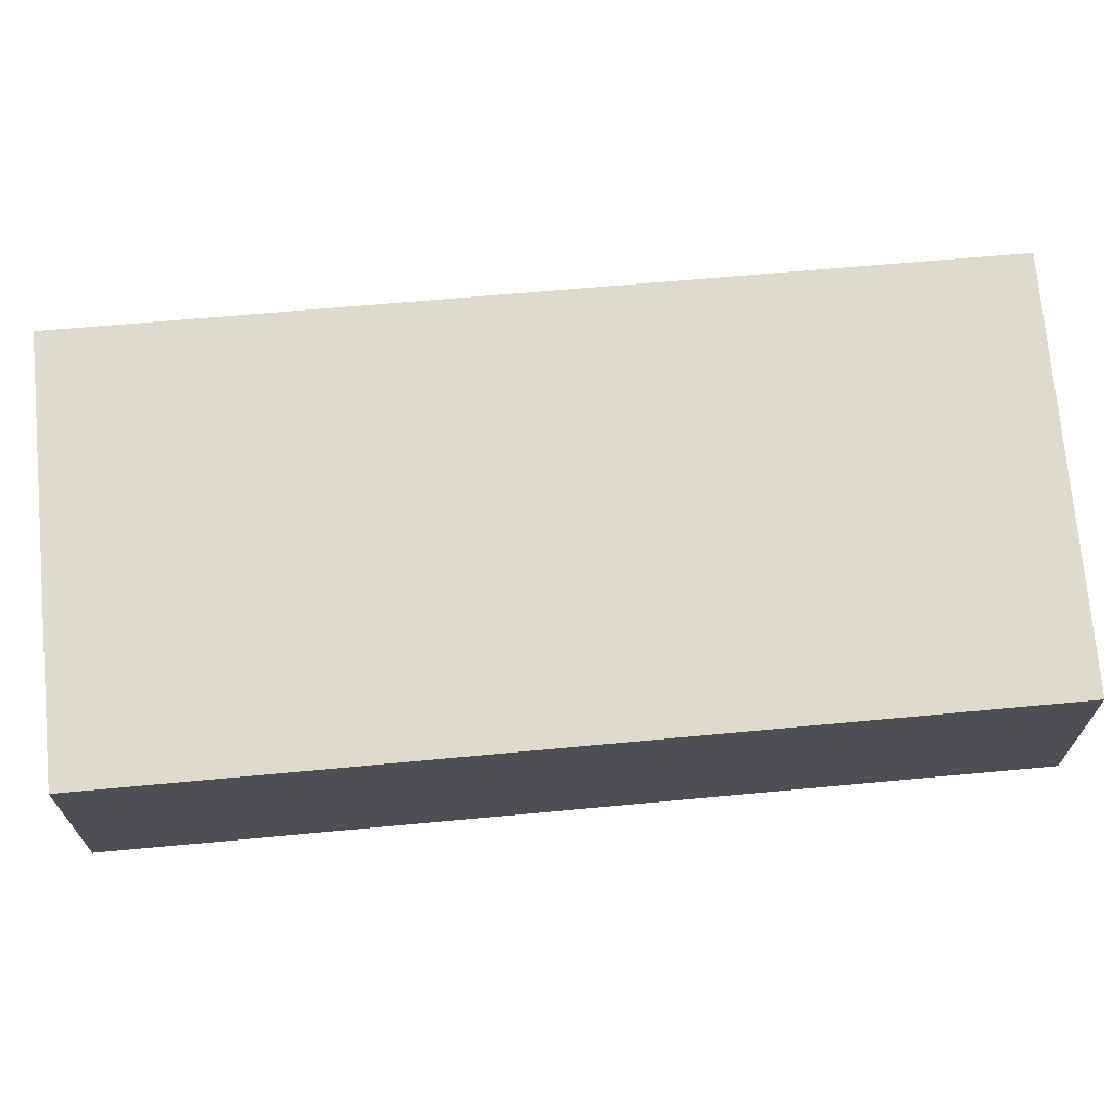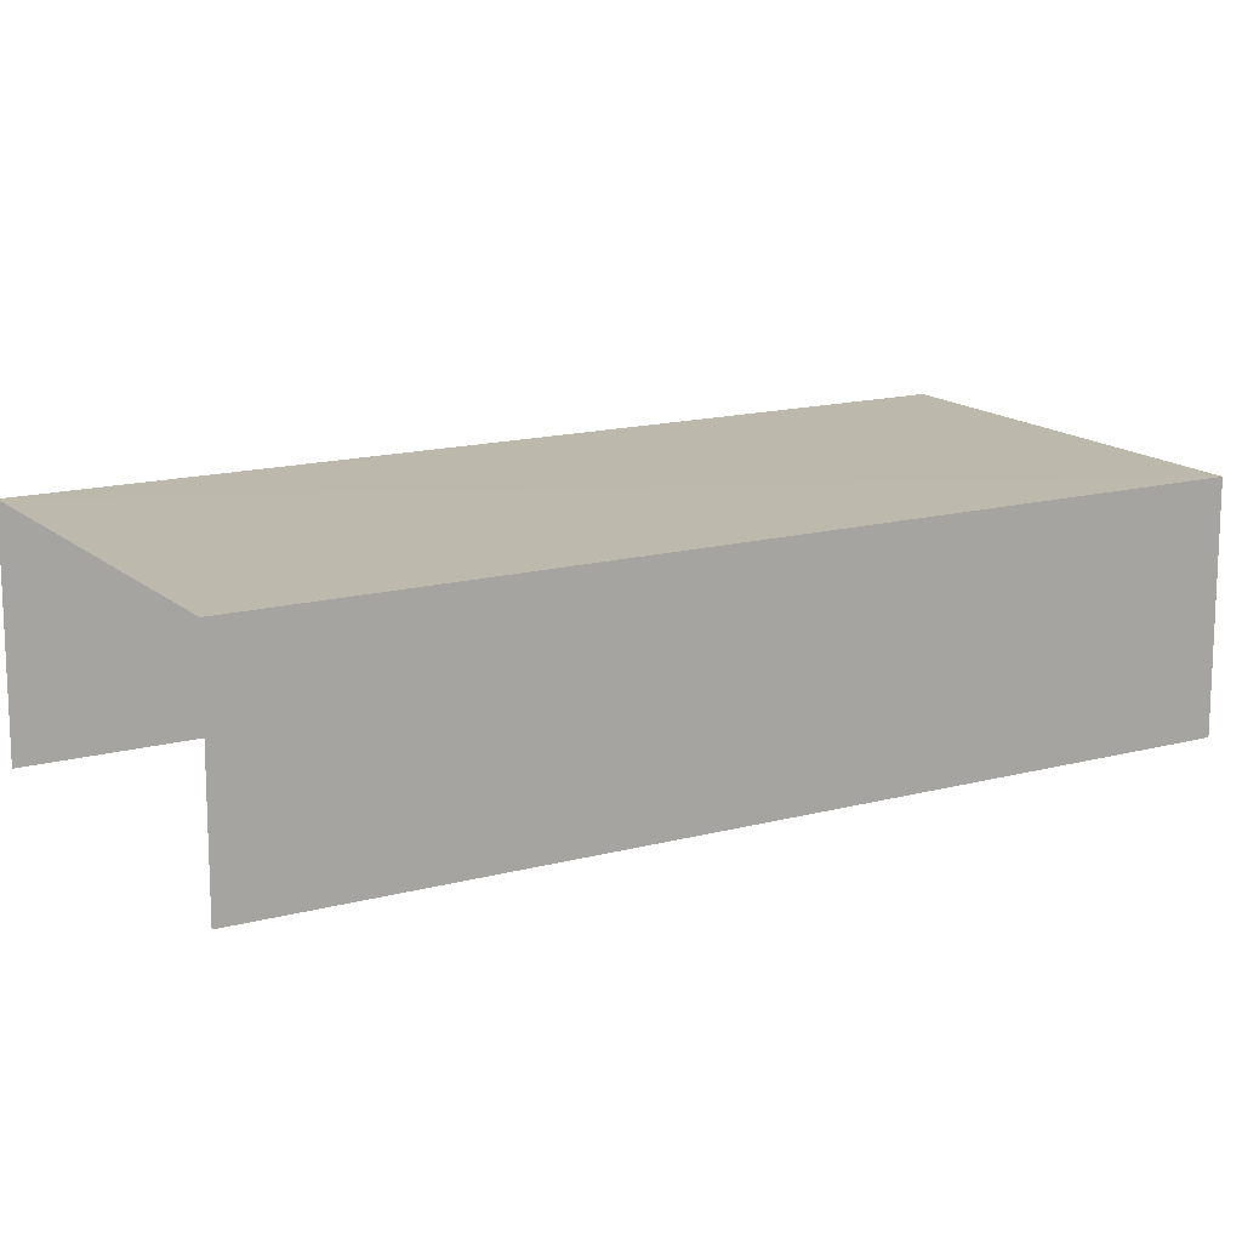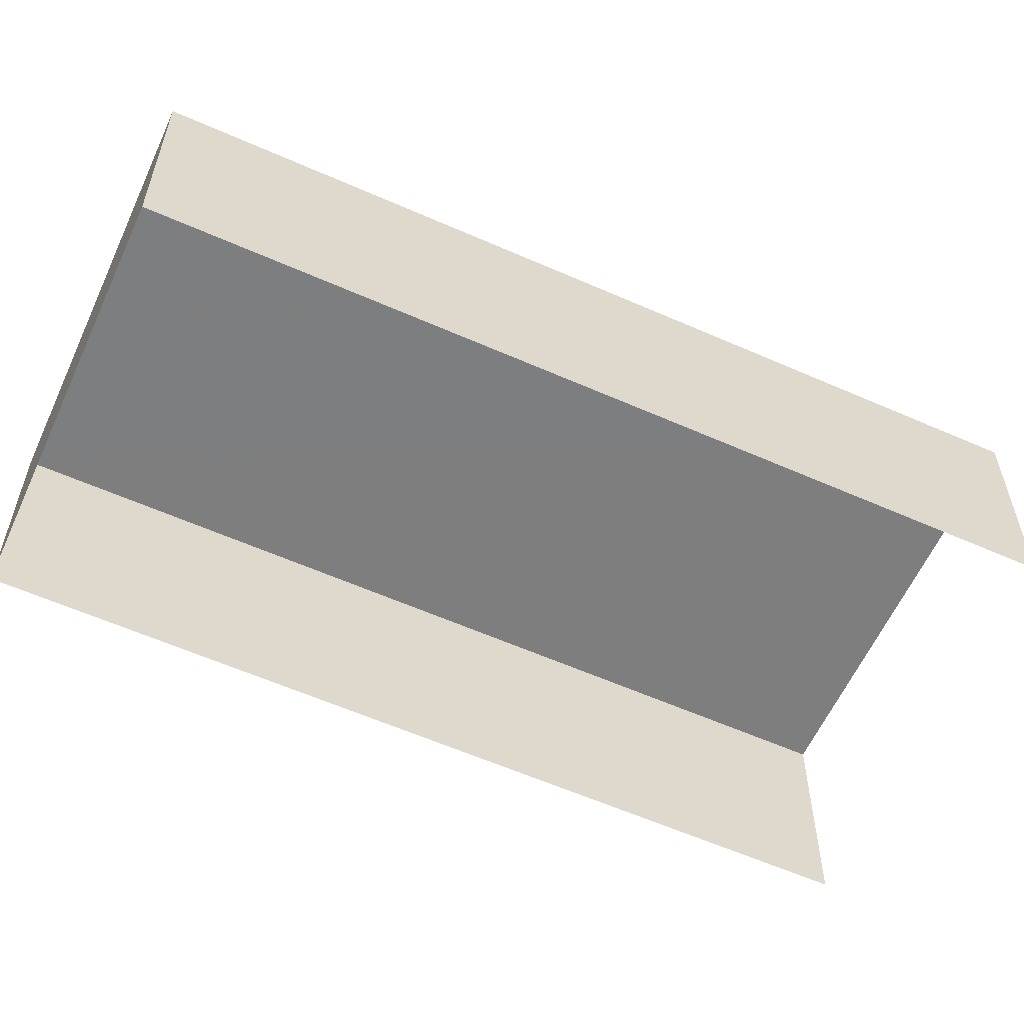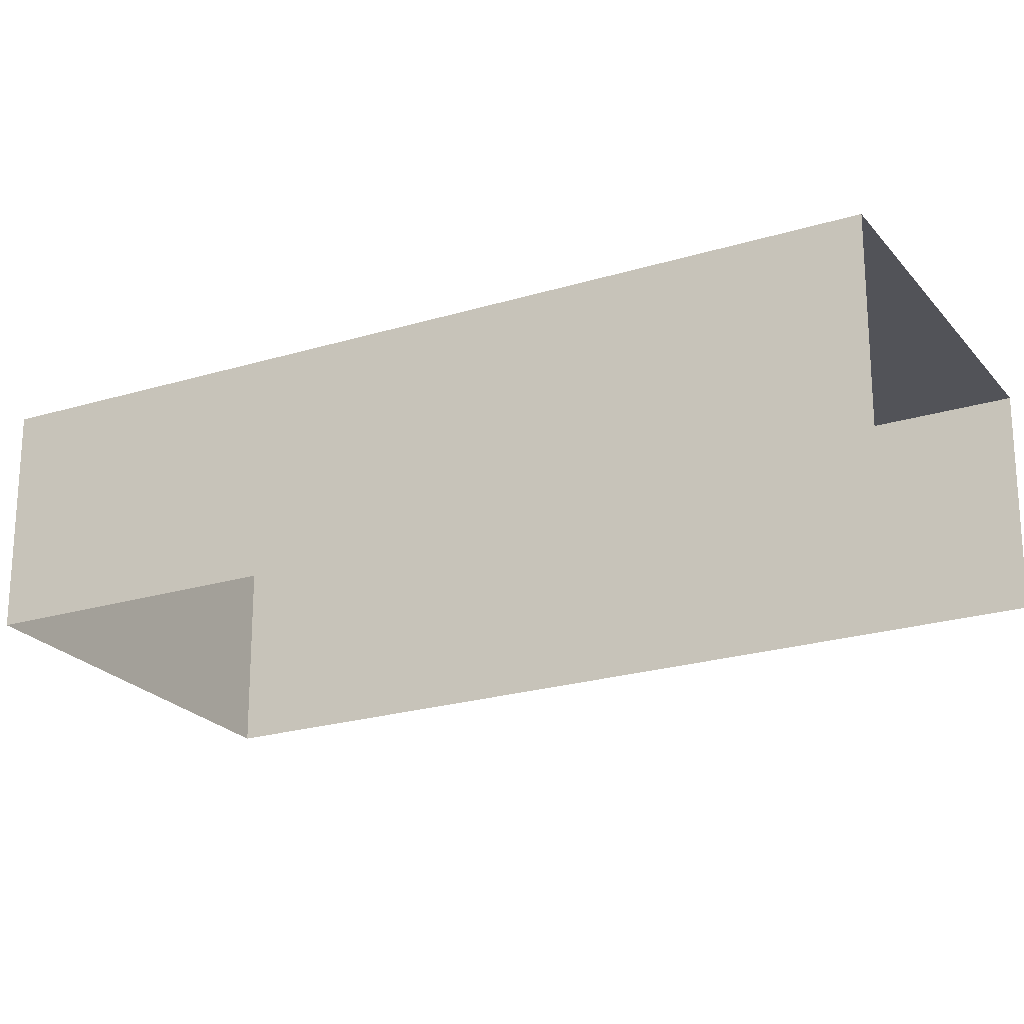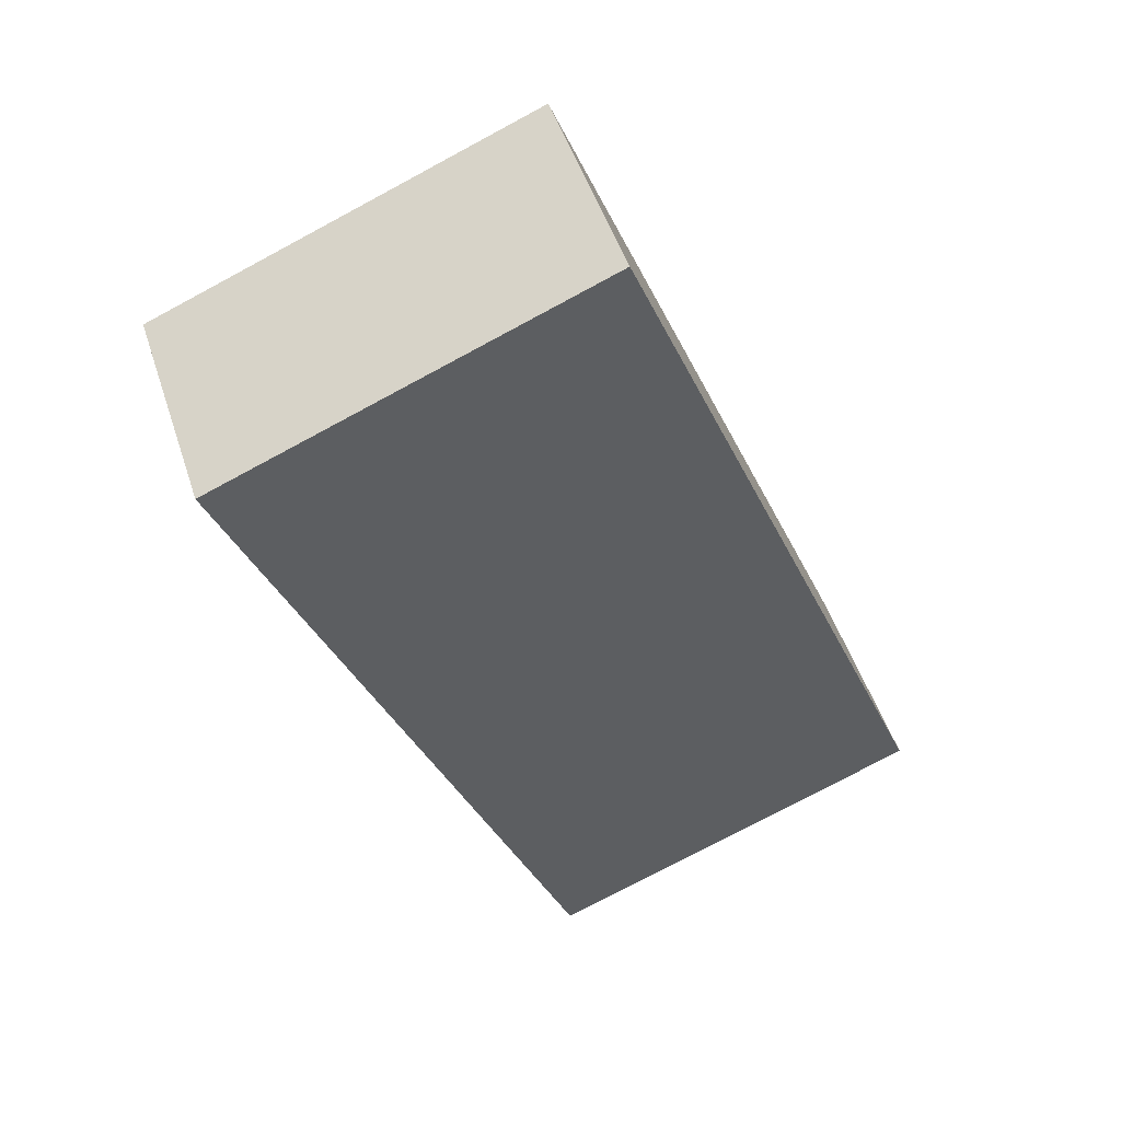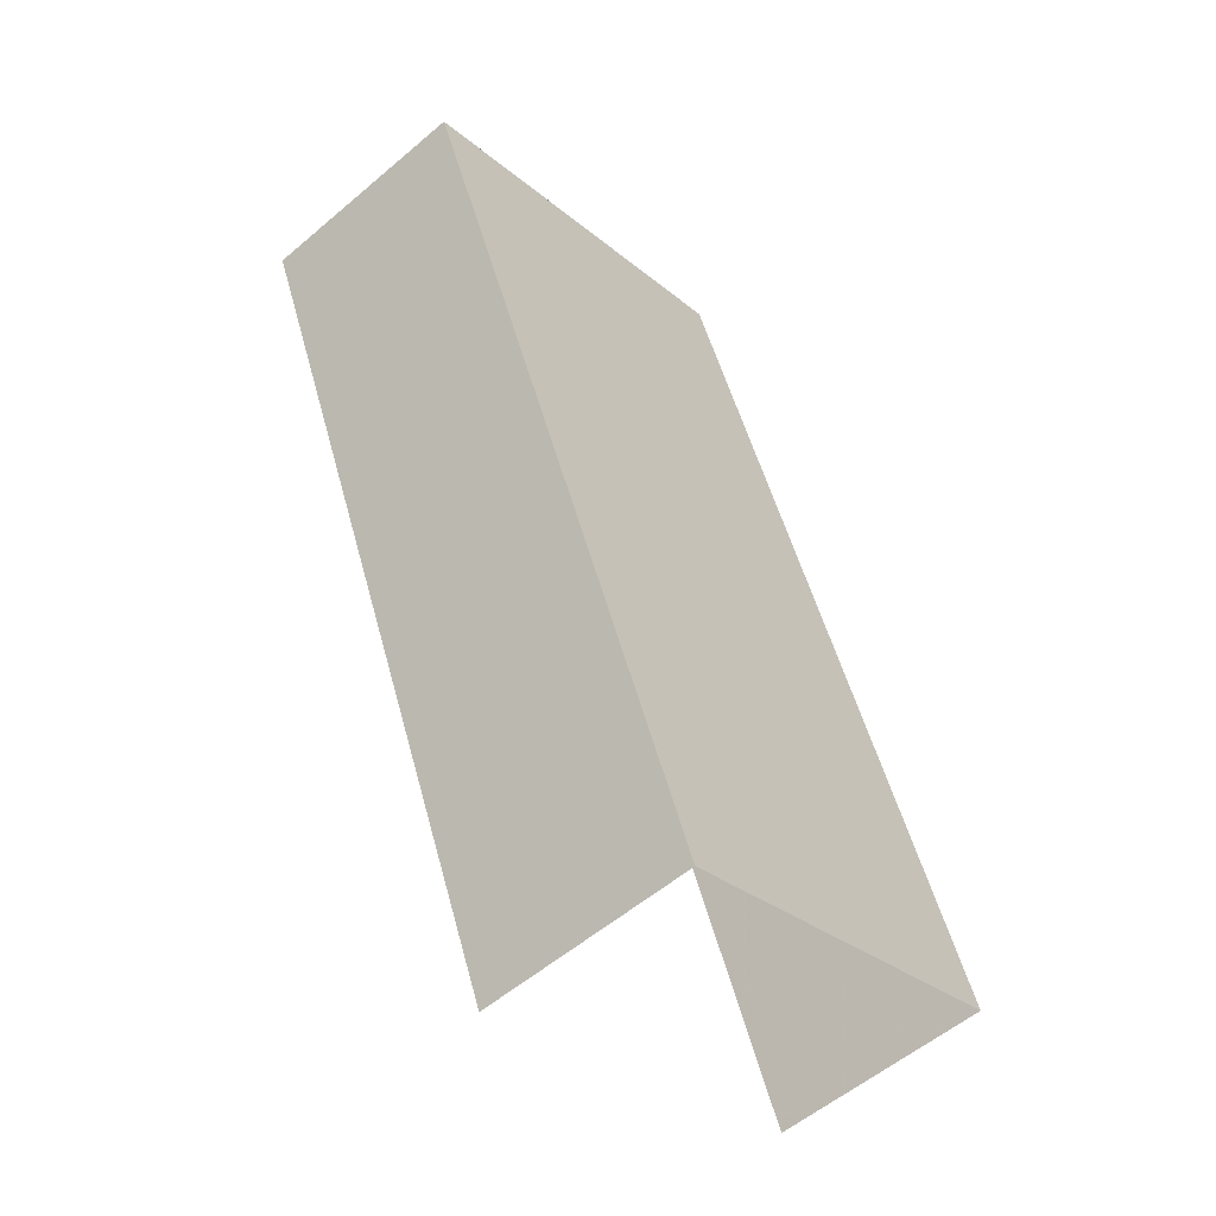
<metadata>
{"format":"obj","ext":"obj","renderer":"f3d","projection":"perspective","resolution":1024,"background":"white","views":[{"elev":71.3,"azim":107.1,"up":"+Z"},{"elev":14.9,"azim":82.0,"up":"+Z"},{"elev":-59.3,"azim":-92.0,"up":"+Z"},{"elev":-22.6,"azim":-39.7,"up":"+Z"},{"elev":49.4,"azim":-17.8,"up":"+Y"},{"elev":-56.5,"azim":-48.3,"up":"+Y"}]}
</metadata>
<code>
v -2.196e+05 -1.241e+05 25.85
v -2.196e+05 -1.241e+05 25.85
v -2.196e+05 -1.241e+05 25.85
v -2.196e+05 -1.241e+05 25.85
v -2.196e+05 -1.241e+05 27.05
v -2.196e+05 -1.241e+05 27.05
v -2.196e+05 -1.241e+05 27.05
v -2.196e+05 -1.241e+05 27.05
f 1 2 3
f 1 4 2
f 8 2 4
f 8 5 2
f 5 6 7
f 5 8 6
f 8 4 1
f 6 8 1
f 5 3 2
f 5 7 3
f 7 1 3
f 7 6 1

</code>
